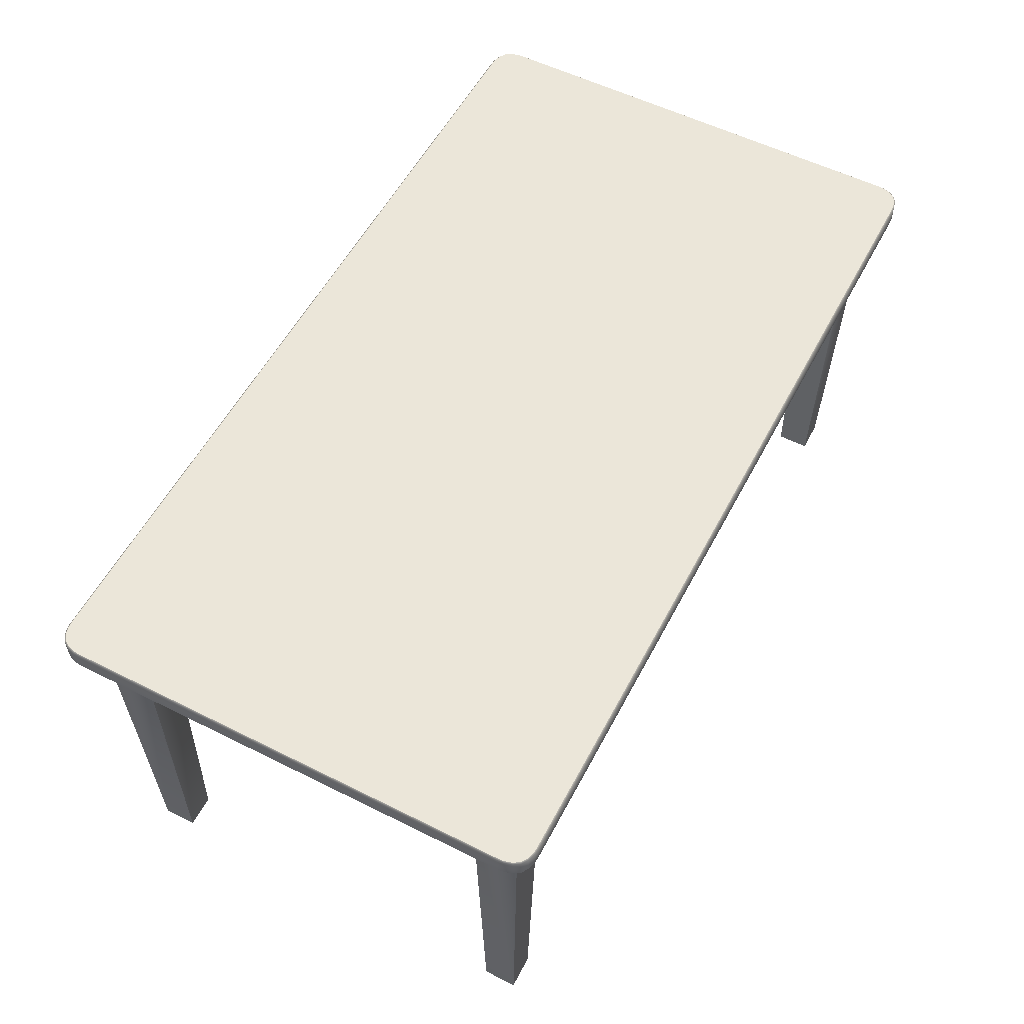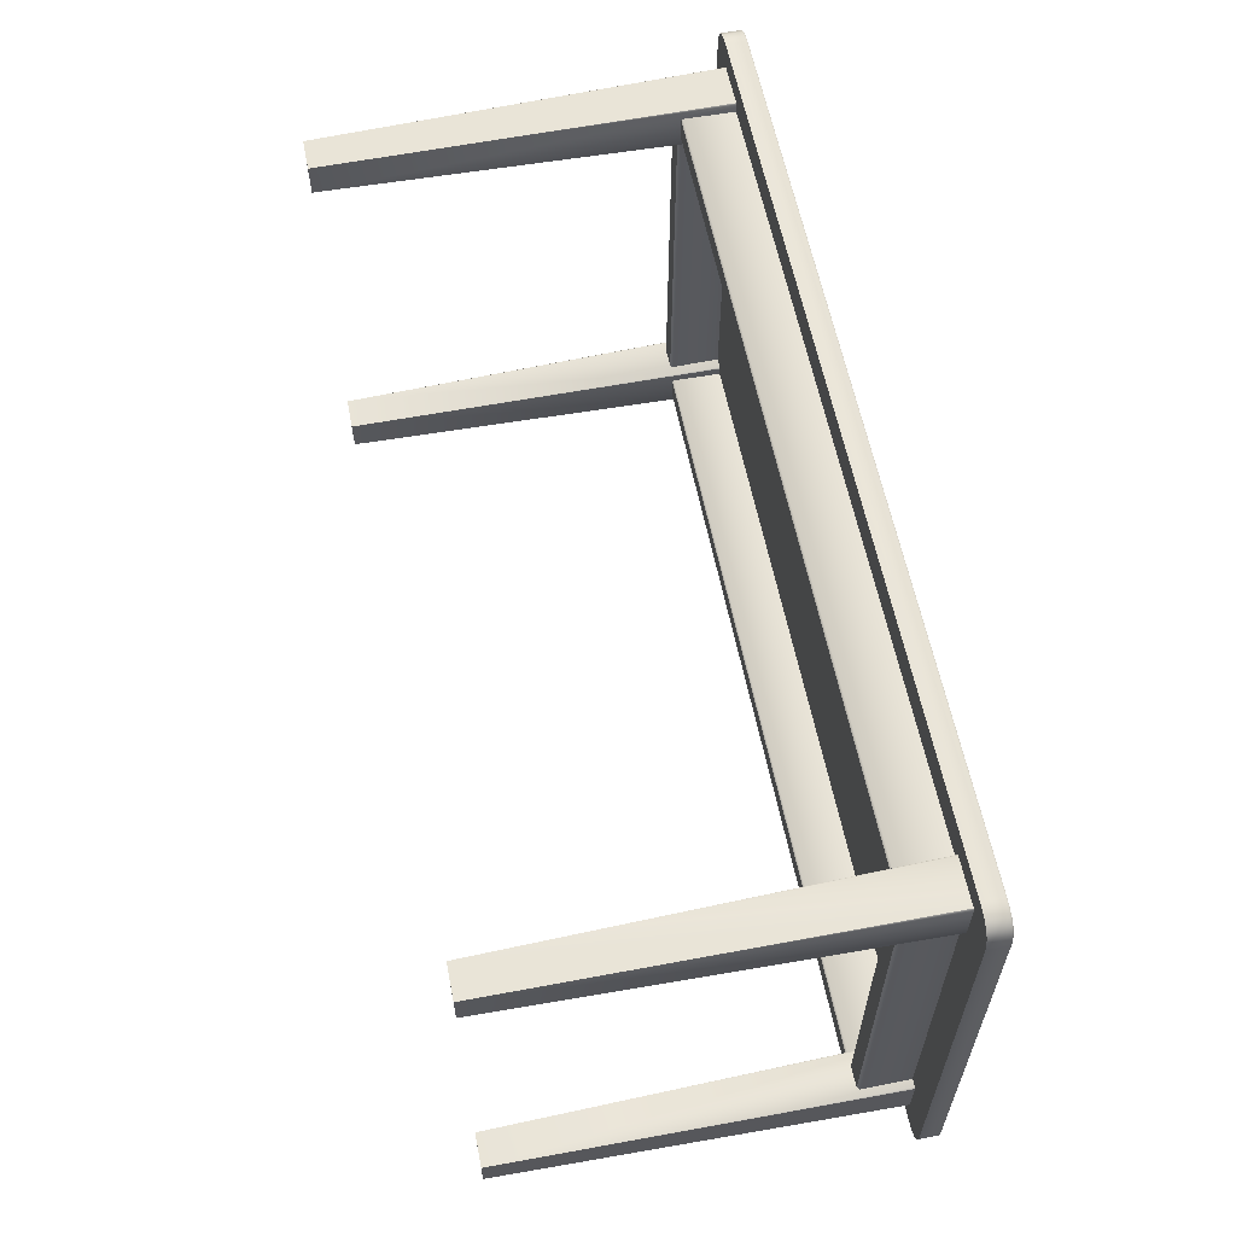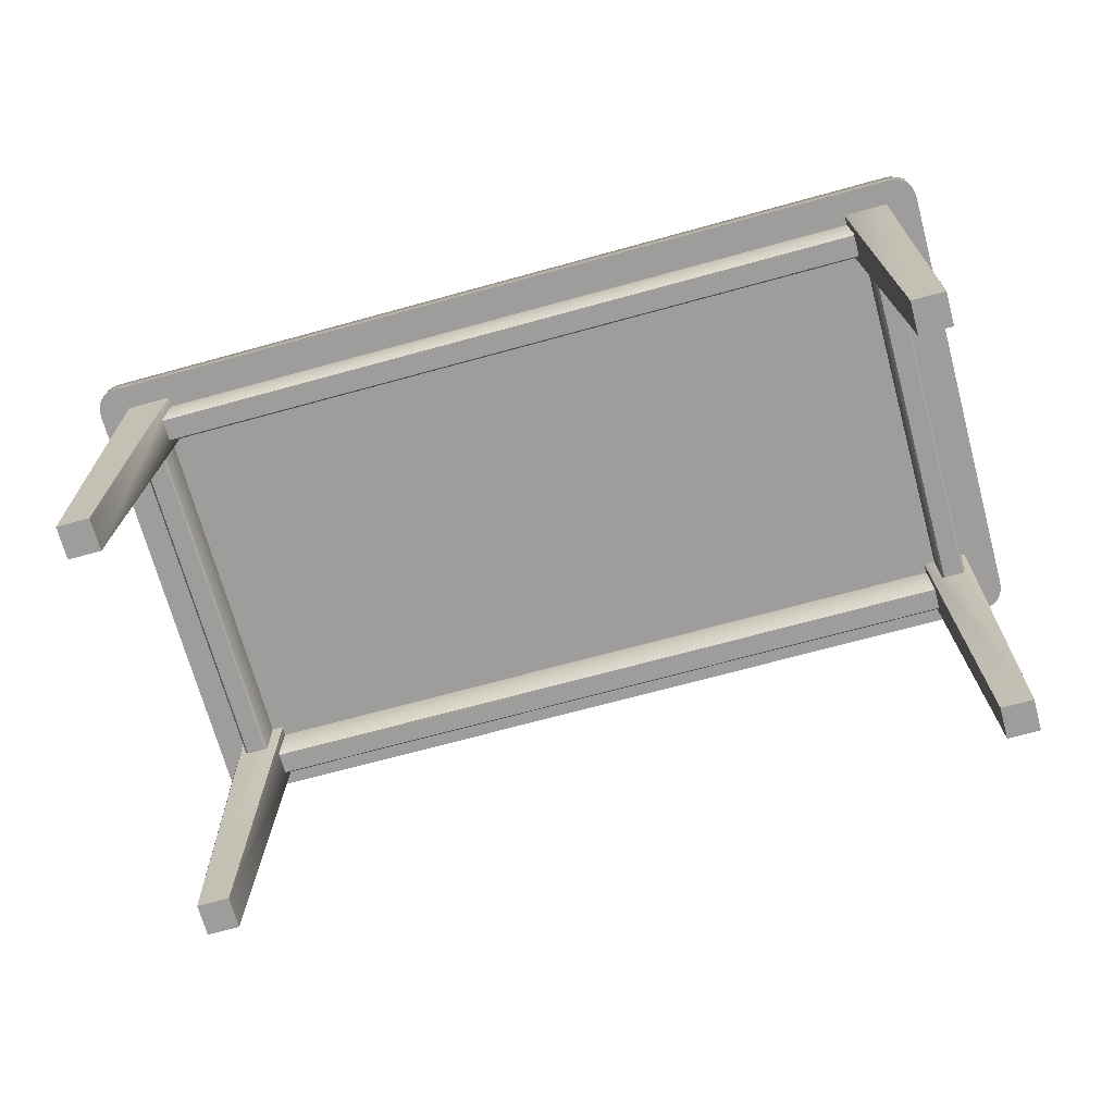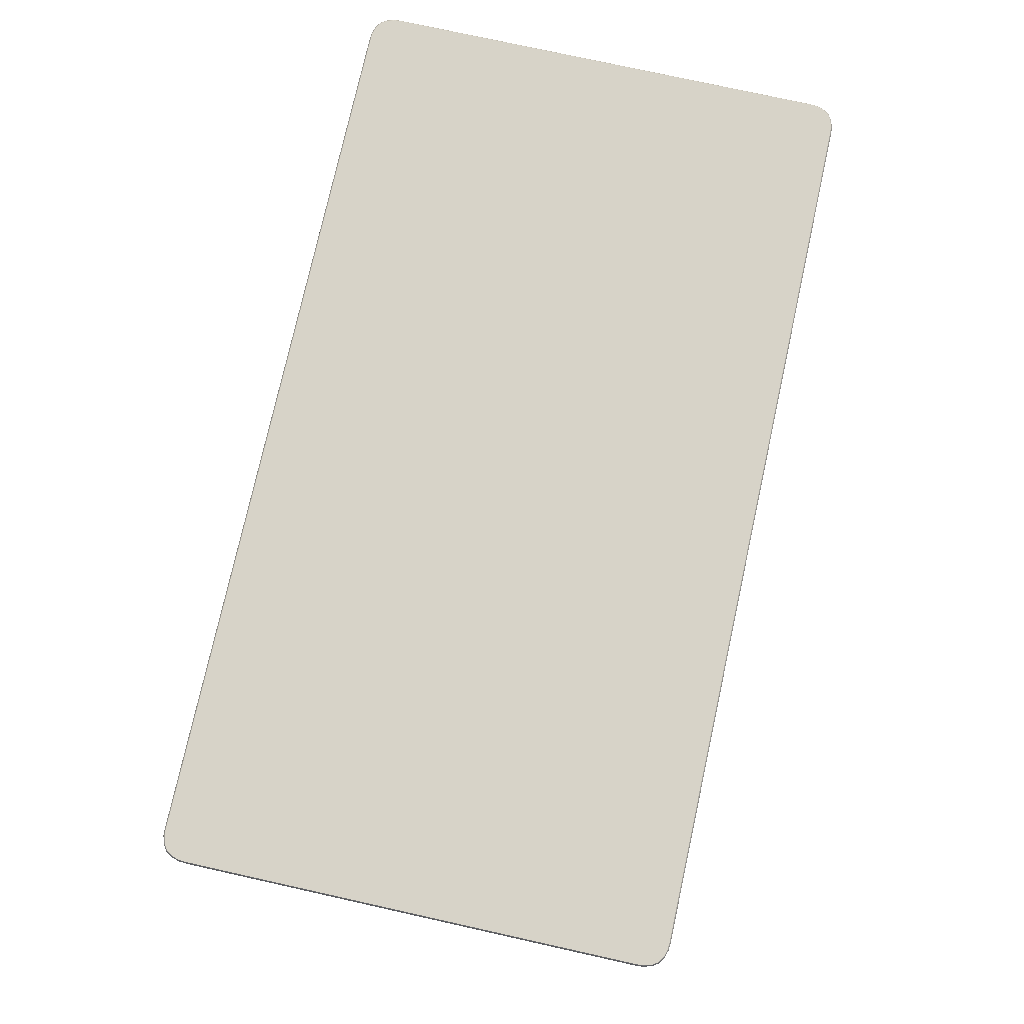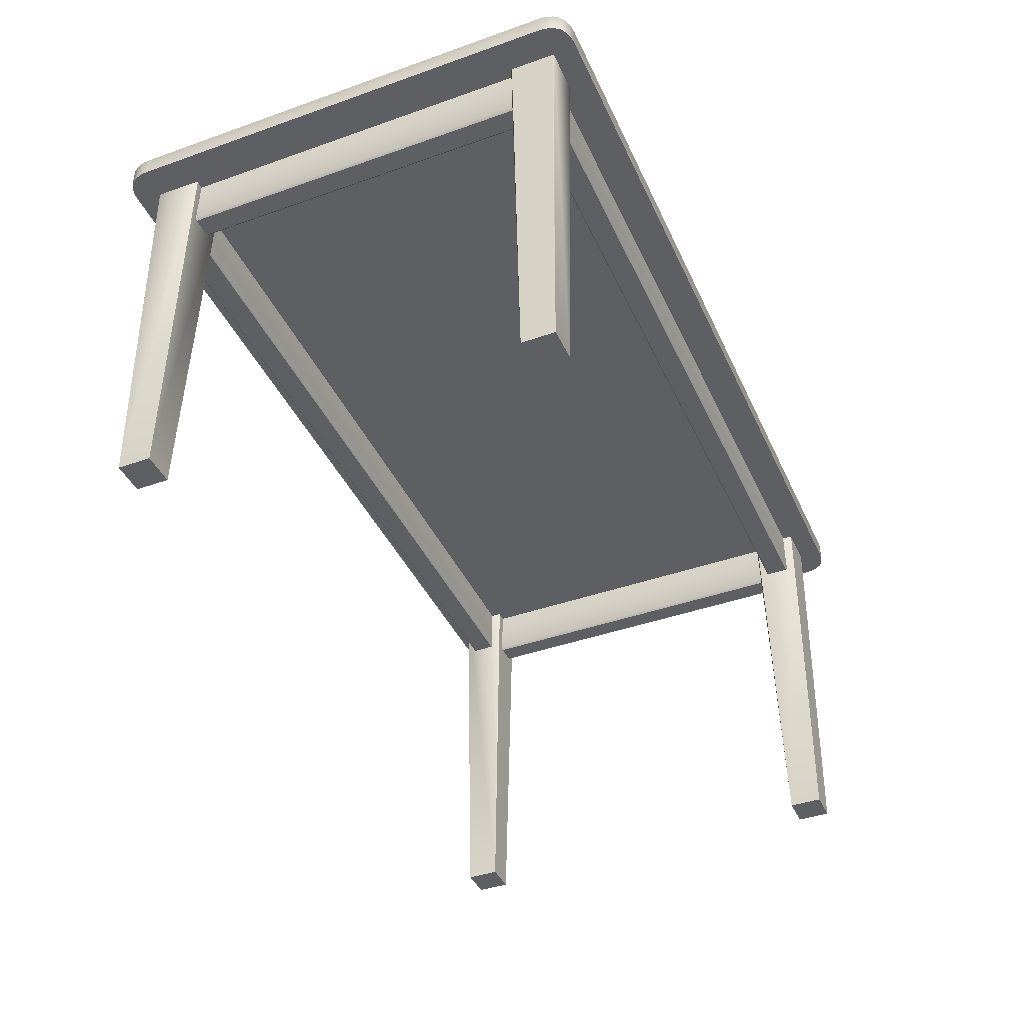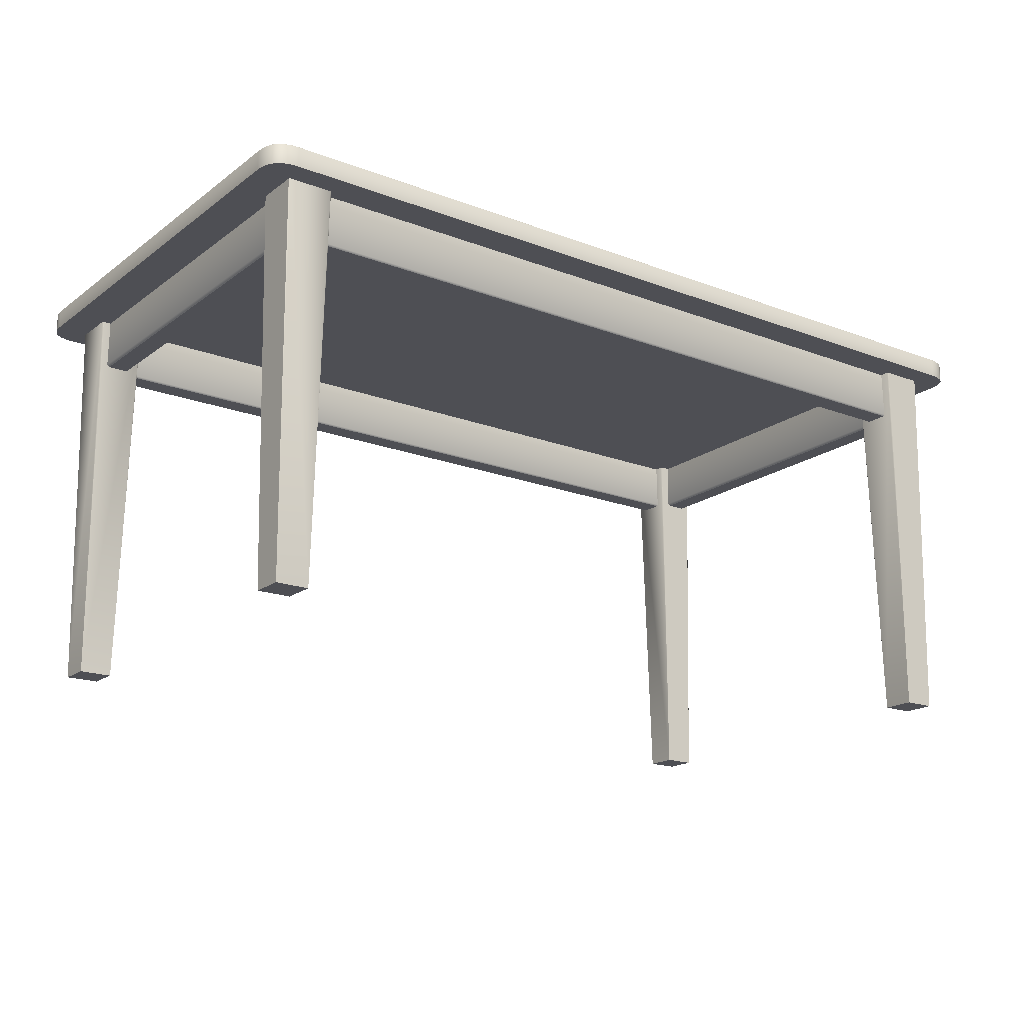
<metadata>
{"format":"obj","ext":"obj","renderer":"f3d","projection":"perspective","resolution":1024,"background":"white","views":[{"elev":56.2,"azim":-62.4,"up":"+Y"},{"elev":60.2,"azim":78.7,"up":"+Z"},{"elev":-70.5,"azim":15.3,"up":"+Y"},{"elev":76.9,"azim":-77.5,"up":"+Y"},{"elev":-41.3,"azim":113.2,"up":"+Y"},{"elev":-18.4,"azim":143.8,"up":"+Y"}]}
</metadata>
<code>
o table
v -0.8671 0.8031 0.4649
v -0.7889 2.2e-05 0.4512
v -0.7776 0.8031 0.4649
v -0.7753 0.8031 0.4625
v -0.7889 2.2e-05 0.3836
v -0.7753 0.8031 0.3723
v -0.7776 0.8031 0.3699
v -0.8558 2.2e-05 0.3836
v -0.8671 0.8031 0.3699
v -0.8694 0.8031 0.3723
v -0.8558 2.2e-05 0.4512
v -0.8694 0.8031 0.4625
v 0.8671 0.8031 0.4649
v 0.7888 -2.2e-05 0.4512
v 0.8558 -2.2e-05 0.4512
v 0.7752 0.8031 0.4626
v 0.7888 -2.2e-05 0.3836
v 0.7775 0.8031 0.3699
v 0.8558 -2.2e-05 0.3836
v 0.8695 0.8031 0.3722
v 0.8695 0.8031 0.4626
v 0.7775 0.8031 0.4649
v 0.7752 0.8031 0.3722
v 0.8671 0.8031 0.3699
v -0.8671 0.803 -0.465
v -0.7888 -0 -0.4512
v -0.8558 -0 -0.4512
v -0.7752 0.803 -0.4626
v -0.7888 -0 -0.3836
v -0.7775 0.803 -0.3699
v -0.8558 -0 -0.3836
v -0.8695 0.803 -0.3722
v -0.8695 0.803 -0.4626
v -0.7775 0.803 -0.465
v -0.7752 0.803 -0.3722
v -0.8671 0.803 -0.3699
v 0.8671 0.803 -0.465
v 0.7888 -0 -0.4512
v 0.7775 0.803 -0.465
v 0.7752 0.803 -0.4626
v 0.7888 -0 -0.3836
v 0.7752 0.803 -0.3722
v 0.7775 0.803 -0.3699
v 0.8558 -0 -0.3836
v 0.8671 0.803 -0.3699
v 0.8695 0.803 -0.3722
v 0.8558 -0 -0.4512
v 0.8695 0.803 -0.4626
v -0.7987 0.8036 0.374
v -0.7987 0.7026 -0.378
v -0.7987 0.8036 -0.378
v -0.8036 0.6977 0.374
v -0.8459 0.6977 -0.378
v -0.8036 0.6977 -0.378
v -0.8508 0.7026 0.374
v -0.8508 0.8036 -0.378
v -0.8508 0.7026 -0.378
v -0.7987 0.7026 0.374
v -0.8459 0.6977 0.374
v 0.7987 0.8036 0.374
v 0.7987 0.7026 -0.378
v 0.7987 0.7026 0.374
v 0.8036 0.6977 0.374
v 0.8459 0.6977 -0.378
v 0.8459 0.6977 0.374
v 0.8508 0.7026 0.374
v 0.8508 0.8036 -0.378
v 0.8508 0.8036 0.374
v 0.8036 0.6977 -0.378
v 0.8508 0.7026 -0.378
v -0.7824 0.6975 0.4404
v 0.7824 0.6975 0.3944
v 0.7824 0.6975 0.4404
v -0.7824 0.7008 0.3911
v 0.7824 0.8027 0.3911
v 0.7824 0.7008 0.3911
v 0.7824 0.8027 0.4437
v -0.7824 0.7008 0.4437
v 0.7824 0.7008 0.4437
v -0.7824 0.6975 -0.4404
v 0.7824 0.6975 -0.3944
v -0.7824 0.6975 -0.3944
v -0.7824 0.7008 -0.3911
v 0.7824 0.8027 -0.3911
v -0.7824 0.8027 -0.3911
v 0.7824 0.8027 -0.4437
v -0.7824 0.7008 -0.4437
v -0.7824 0.8027 -0.4437
v 0.7824 0.7008 -0.4437
v -0.9323 0.8444 0.4578
v -0.9189 0.8444 0.4984
v -0.9323 0.8444 -0.4578
v 0.8784 0.8418 0.5144
v 0.8783 0.8444 0.5118
v -0.8783 0.8444 0.5118
v 0.9349 0.8418 -0.4579
v 0.9323 0.8444 -0.4578
v 0.9323 0.8444 0.4578
v -0.9349 0.8418 0.4579
v -0.8784 0.8418 -0.5144
v -0.8783 0.8444 -0.5118
v 0.8783 0.8444 -0.5118
v -0.8784 0.8418 0.5144
v -0.8913 0.8444 0.511
v 0.9349 0.8418 0.4579
v 0.9314 0.8444 0.4708
v -0.9349 0.8418 -0.4579
v -0.9314 0.8444 -0.4708
v 0.8784 0.8418 -0.5144
v 0.8913 0.8444 -0.511
v -0.934 0.8418 0.4712
v -0.9314 0.8444 0.4708
v -0.9291 0.8418 0.4875
v -0.9268 0.8444 0.4864
v -0.9208 0.8418 0.5003
v -0.908 0.8418 0.5087
v -0.9069 0.8444 0.5063
v -0.8916 0.8418 0.5135
v 0.8916 0.8418 0.5135
v 0.8913 0.8444 0.511
v 0.908 0.8418 0.5087
v 0.9069 0.8444 0.5063
v 0.9208 0.8418 0.5003
v 0.9188 0.8444 0.4984
v 0.9291 0.8418 0.4875
v 0.9268 0.8444 0.4864
v 0.934 0.8418 0.4712
v -0.8916 0.8418 -0.5135
v -0.8913 0.8444 -0.511
v -0.908 0.8418 -0.5087
v -0.9069 0.8444 -0.5063
v -0.9208 0.8418 -0.5003
v -0.9189 0.8444 -0.4984
v -0.9291 0.8418 -0.4875
v -0.9268 0.8444 -0.4864
v -0.934 0.8418 -0.4712
v 0.934 0.8418 -0.4712
v 0.9314 0.8444 -0.4708
v 0.9291 0.8418 -0.4875
v 0.9268 0.8444 -0.4864
v 0.9208 0.8418 -0.5003
v 0.9189 0.8444 -0.4984
v 0.908 0.8418 -0.5087
v 0.9069 0.8444 -0.5063
v 0.8916 0.8418 -0.5135
v -0.8784 0.8019 0.5144
v 0.8784 0.8019 0.5144
v 0.9349 0.8019 0.4579
v 0.9349 0.8019 -0.4579
v -0.9349 0.8019 -0.4579
v -0.9349 0.8019 0.4579
v 0.8784 0.8019 -0.5144
v -0.8784 0.8019 -0.5144
v -0.8916 0.8019 0.5135
v 0.934 0.8019 0.4712
v -0.934 0.8019 -0.4712
v 0.8916 0.8019 -0.5135
v -0.934 0.8019 0.4712
v -0.9291 0.8019 0.4875
v -0.9208 0.8019 0.5003
v -0.908 0.8019 0.5087
v 0.8916 0.8019 0.5135
v 0.908 0.8019 0.5087
v 0.9208 0.8019 0.5003
v 0.9291 0.8019 0.4875
v -0.8916 0.8019 -0.5135
v -0.908 0.8019 -0.5087
v -0.9208 0.8019 -0.5003
v -0.9291 0.8019 -0.4875
v 0.934 0.8019 -0.4712
v 0.9291 0.8019 -0.4875
v 0.9208 0.8019 -0.5003
v 0.908 0.8019 -0.5087
v -0.8508 0.8036 0.374
v 0.7987 0.8036 -0.378
v -0.7824 0.6975 0.3944
v -0.7824 0.8027 0.3911
v -0.7824 0.8027 0.4437
v 0.7824 0.6975 -0.4404
v 0.7824 0.7008 -0.3911
f 1 2 3
f 4 5 6
f 7 8 9
f 10 11 12
f 8 5 11
f 1 12 11
f 2 4 3
f 5 7 6
f 8 10 9
f 13 14 15
f 16 17 14
f 18 19 17
f 20 15 19
f 15 14 17
f 13 15 21
f 22 16 14
f 23 18 17
f 24 20 19
f 25 26 27
f 28 29 26
f 30 31 29
f 32 27 31
f 27 26 29
f 25 27 33
f 34 28 26
f 35 30 29
f 36 32 31
f 37 38 39
f 40 41 42
f 43 44 45
f 46 47 48
f 44 41 47
f 37 48 47
f 38 40 39
f 41 43 42
f 44 46 45
f 49 50 51
f 52 53 54
f 55 56 57
f 58 54 50
f 59 57 53
f 60 61 62
f 63 64 65
f 66 67 68
f 62 69 63
f 65 70 66
f 71 72 73
f 74 75 76
f 77 78 79
f 79 71 73
f 72 74 76
f 80 81 82
f 83 84 85
f 86 87 88
f 89 80 87
f 81 83 82
f 90 91 92
f 93 94 95
f 96 97 98
f 99 90 92
f 100 101 102
f 103 95 104
f 105 98 106
f 107 92 108
f 109 102 110
f 111 112 90
f 113 114 112
f 115 91 114
f 116 117 91
f 118 104 117
f 119 120 94
f 121 122 120
f 123 124 122
f 125 126 124
f 127 106 126
f 128 129 101
f 130 131 129
f 132 133 131
f 134 135 133
f 136 108 135
f 137 138 97
f 139 140 138
f 141 142 140
f 143 144 142
f 145 110 144
f 93 146 147
f 96 148 149
f 99 150 151
f 100 152 153
f 103 154 146
f 105 155 148
f 107 156 150
f 109 157 152
f 111 151 158
f 113 158 159
f 115 159 160
f 116 160 161
f 118 161 154
f 119 147 162
f 121 162 163
f 123 163 164
f 125 164 165
f 127 165 155
f 128 153 166
f 130 166 167
f 132 167 168
f 134 168 169
f 136 169 156
f 137 149 170
f 139 170 171
f 141 171 172
f 143 172 173
f 145 173 157
f 146 153 147
f 94 120 102
f 97 140 142
f 124 126 98
f 152 157 147
f 148 165 164
f 172 171 149
f 95 94 101
f 104 95 129
f 117 104 131
f 91 117 133
f 90 114 91
f 133 135 92
f 146 154 153
f 160 159 151
f 150 169 168
f 120 110 102
f 122 144 110
f 124 142 144
f 98 97 142
f 157 162 147
f 173 163 162
f 172 164 163
f 149 148 164
f 154 166 153
f 161 167 166
f 160 168 167
f 151 150 168
f 1 11 2
f 4 2 5
f 7 5 8
f 10 8 11
f 5 2 11
f 13 22 14
f 16 23 17
f 18 24 19
f 20 21 15
f 17 19 15
f 25 34 26
f 28 35 29
f 30 36 31
f 32 33 27
f 29 31 27
f 37 47 38
f 40 38 41
f 43 41 44
f 46 44 47
f 41 38 47
f 49 58 50
f 52 59 53
f 55 174 56
f 58 52 54
f 59 55 57
f 60 175 61
f 63 69 64
f 66 70 67
f 62 61 69
f 65 64 70
f 71 176 72
f 74 177 75
f 77 178 78
f 79 78 71
f 72 176 74
f 80 179 81
f 83 180 84
f 86 89 87
f 89 179 80
f 81 180 83
f 91 133 92
f 95 103 93
f 98 105 96
f 92 107 99
f 102 109 100
f 104 118 103
f 106 127 105
f 108 136 107
f 110 145 109
f 90 99 111
f 112 111 113
f 114 113 115
f 91 115 116
f 117 116 118
f 94 93 119
f 120 119 121
f 122 121 123
f 124 123 125
f 126 125 127
f 101 100 128
f 129 128 130
f 131 130 132
f 133 132 134
f 135 134 136
f 97 96 137
f 138 137 139
f 140 139 141
f 142 141 143
f 144 143 145
f 93 103 146
f 96 105 148
f 99 107 150
f 100 109 152
f 103 118 154
f 105 127 155
f 107 136 156
f 109 145 157
f 111 99 151
f 113 111 158
f 115 113 159
f 116 115 160
f 118 116 161
f 119 93 147
f 121 119 162
f 123 121 163
f 125 123 164
f 127 125 165
f 128 100 153
f 130 128 166
f 132 130 167
f 134 132 168
f 136 134 169
f 137 96 149
f 139 137 170
f 141 139 171
f 143 141 172
f 145 143 173
f 153 152 147
f 97 138 140
f 126 106 98
f 148 155 165
f 171 170 149
f 94 102 101
f 95 101 129
f 104 129 131
f 117 131 133
f 90 112 114
f 135 108 92
f 159 158 151
f 150 156 169
f 120 122 110
f 122 124 144
f 124 98 142
f 157 173 162
f 173 172 163
f 172 149 164
f 154 161 166
f 161 160 167
f 160 151 168

</code>
